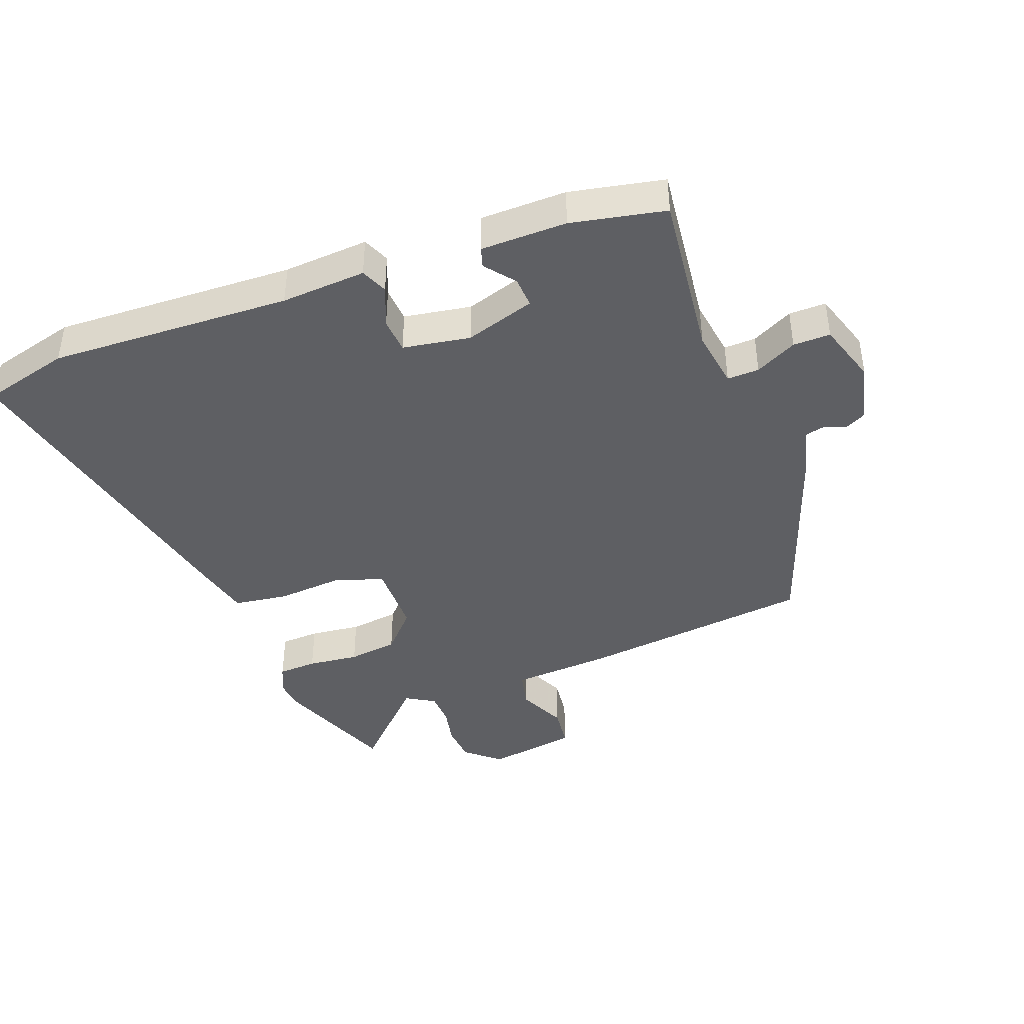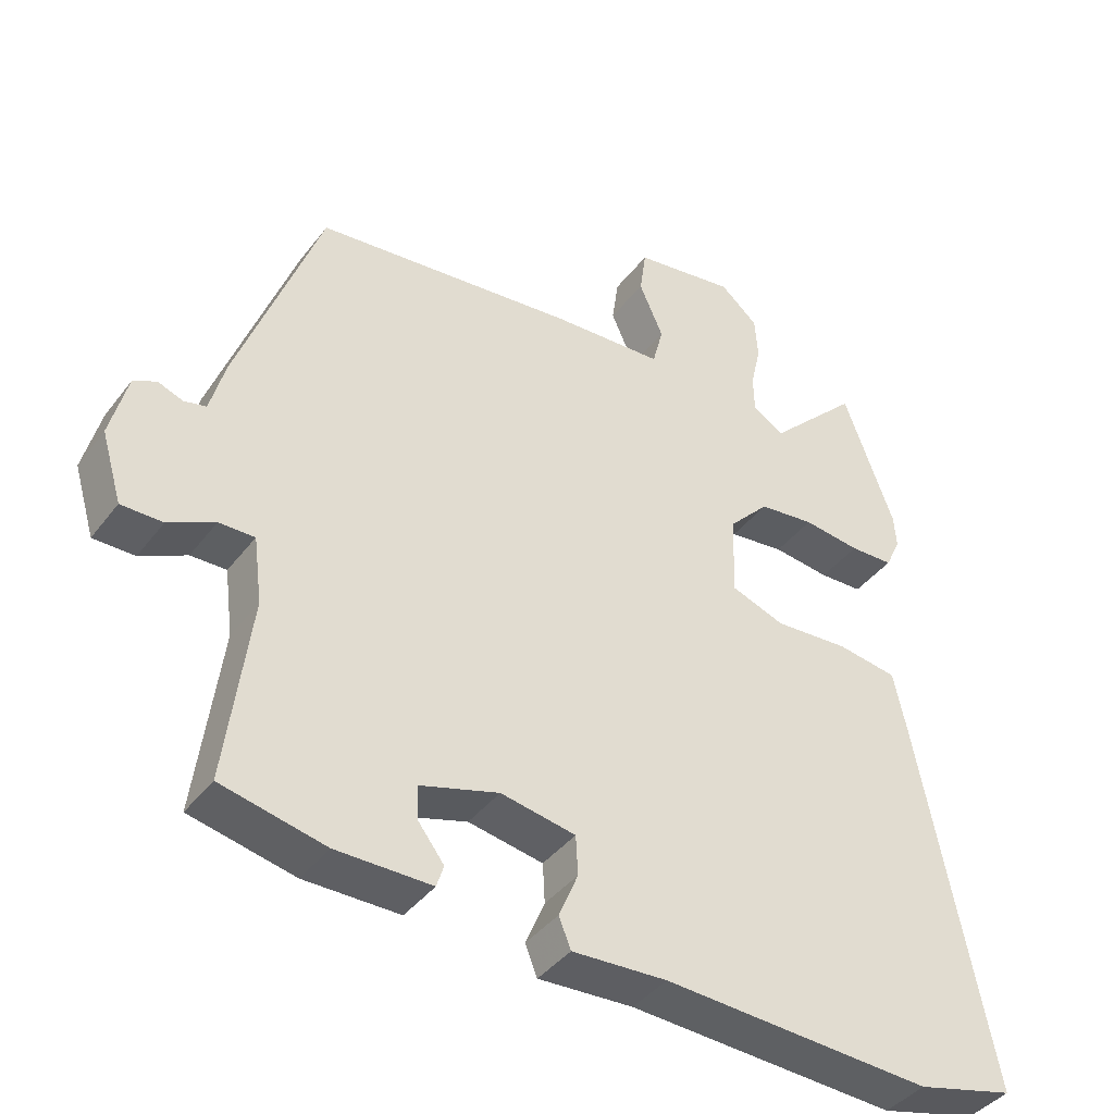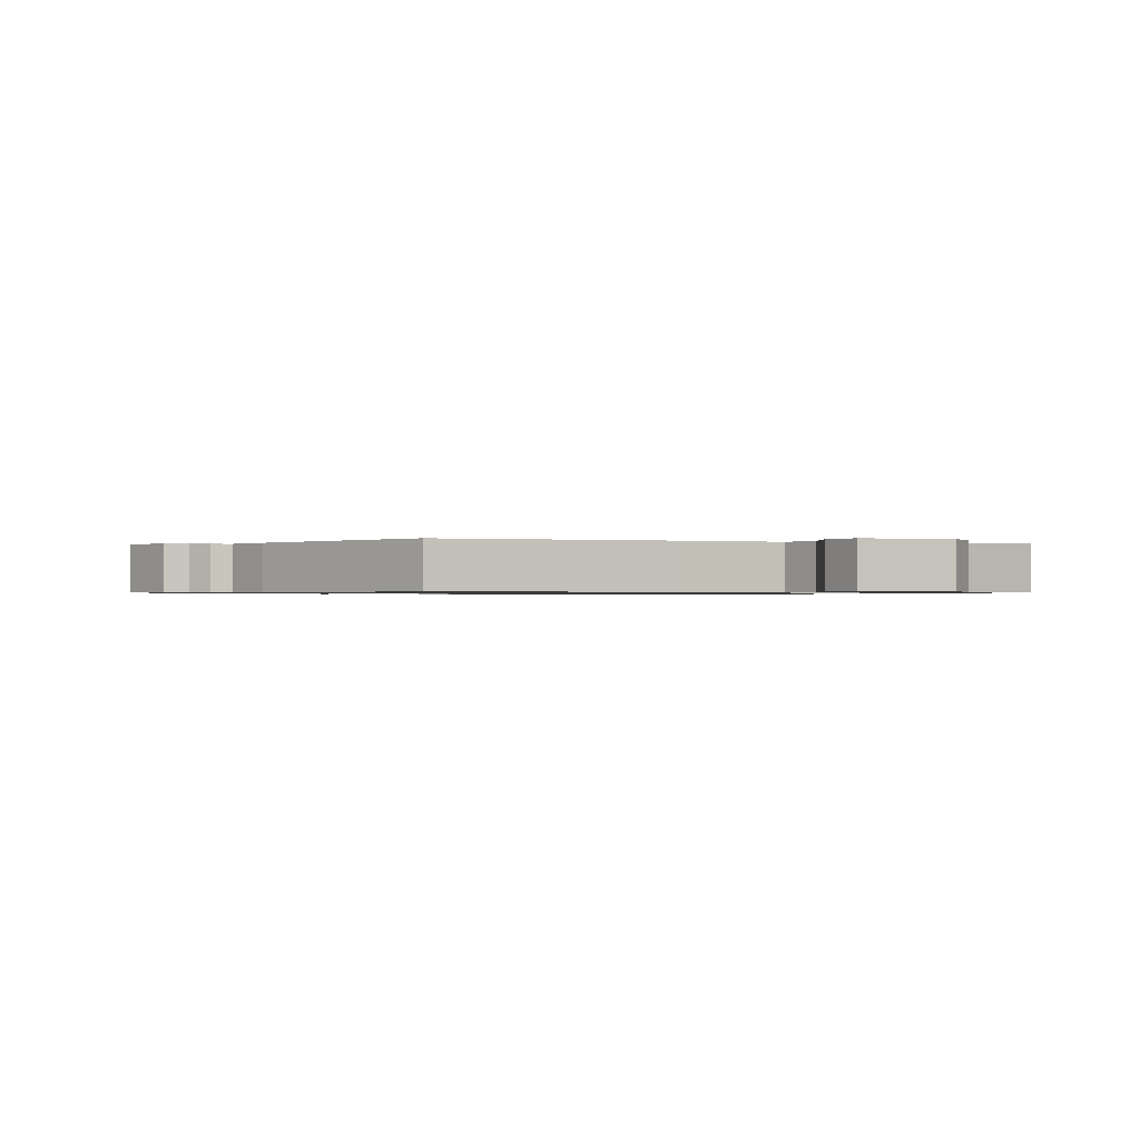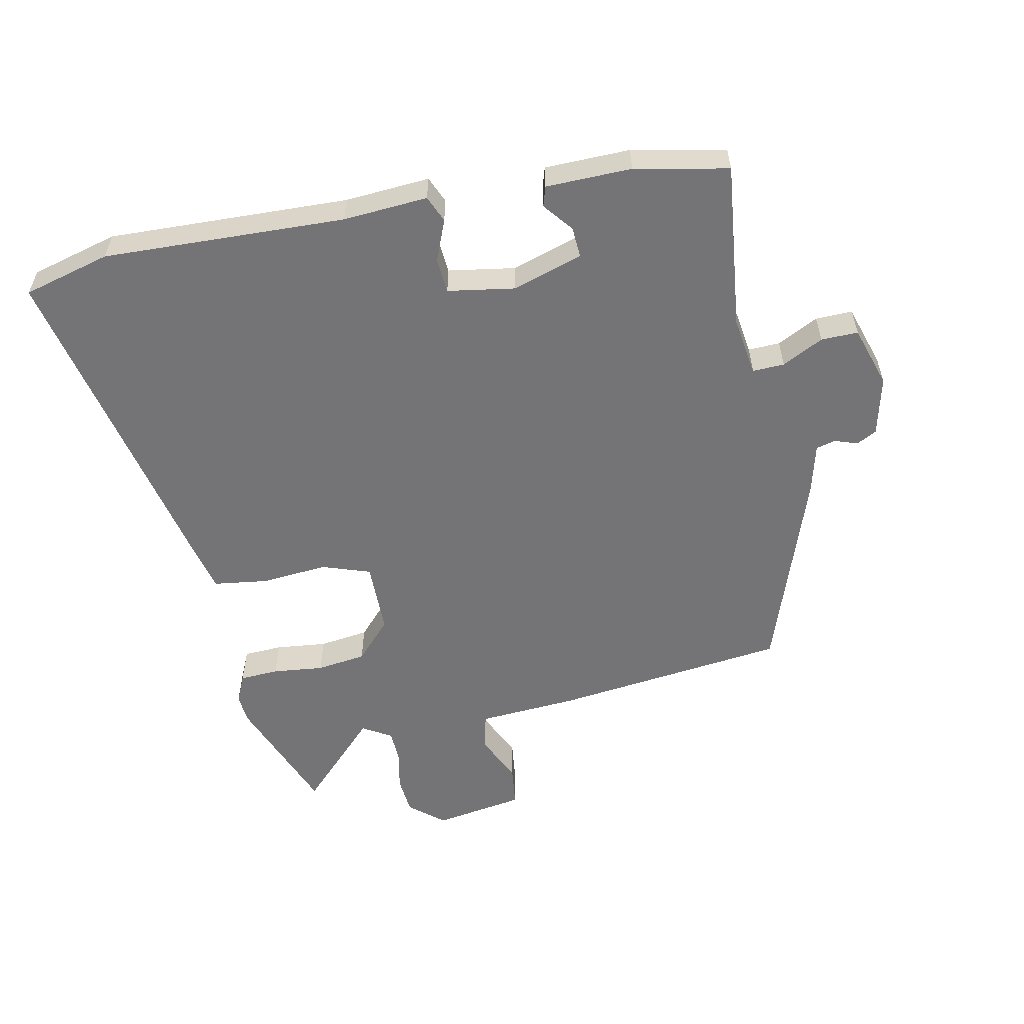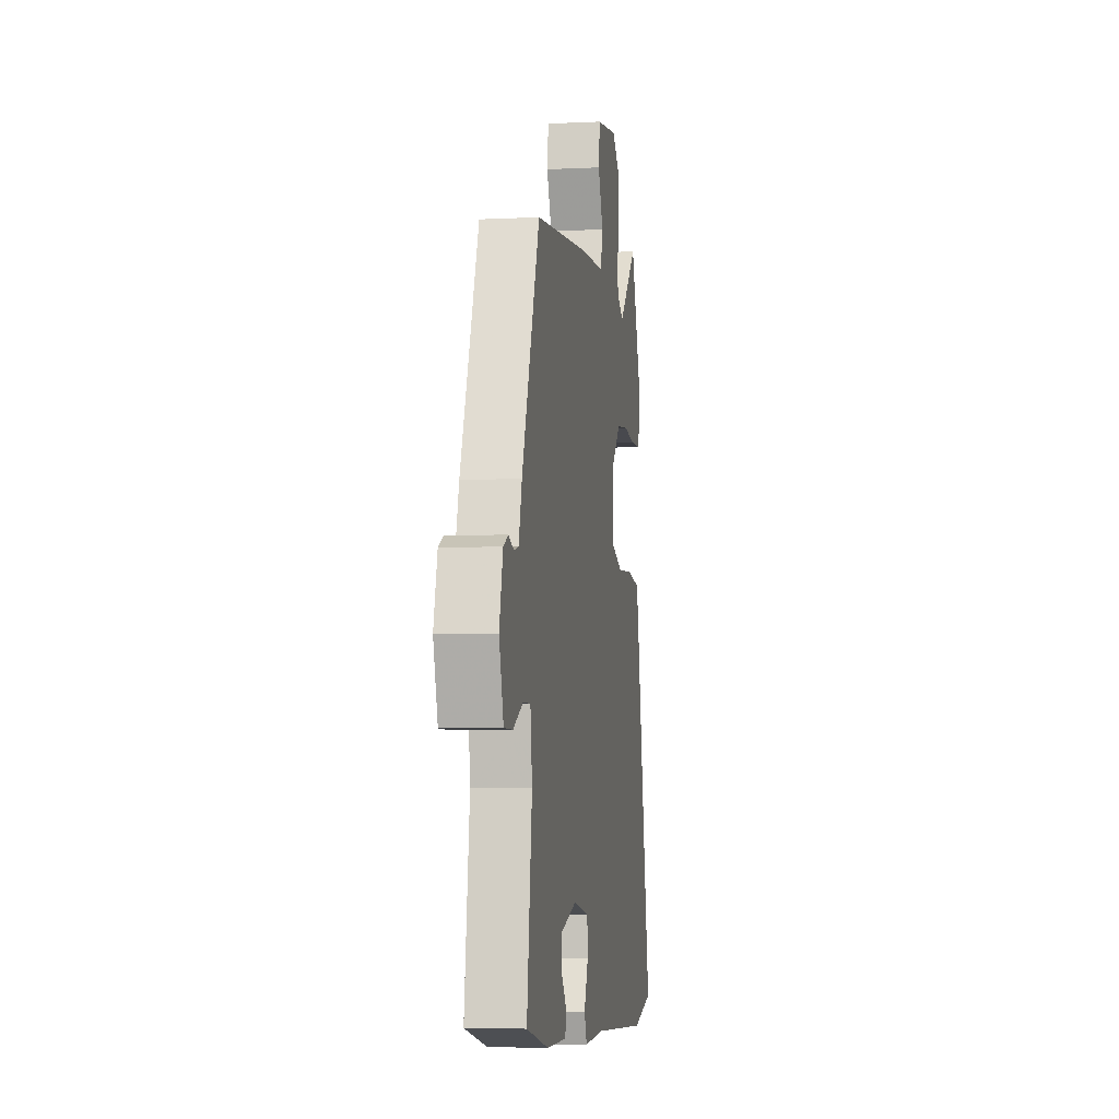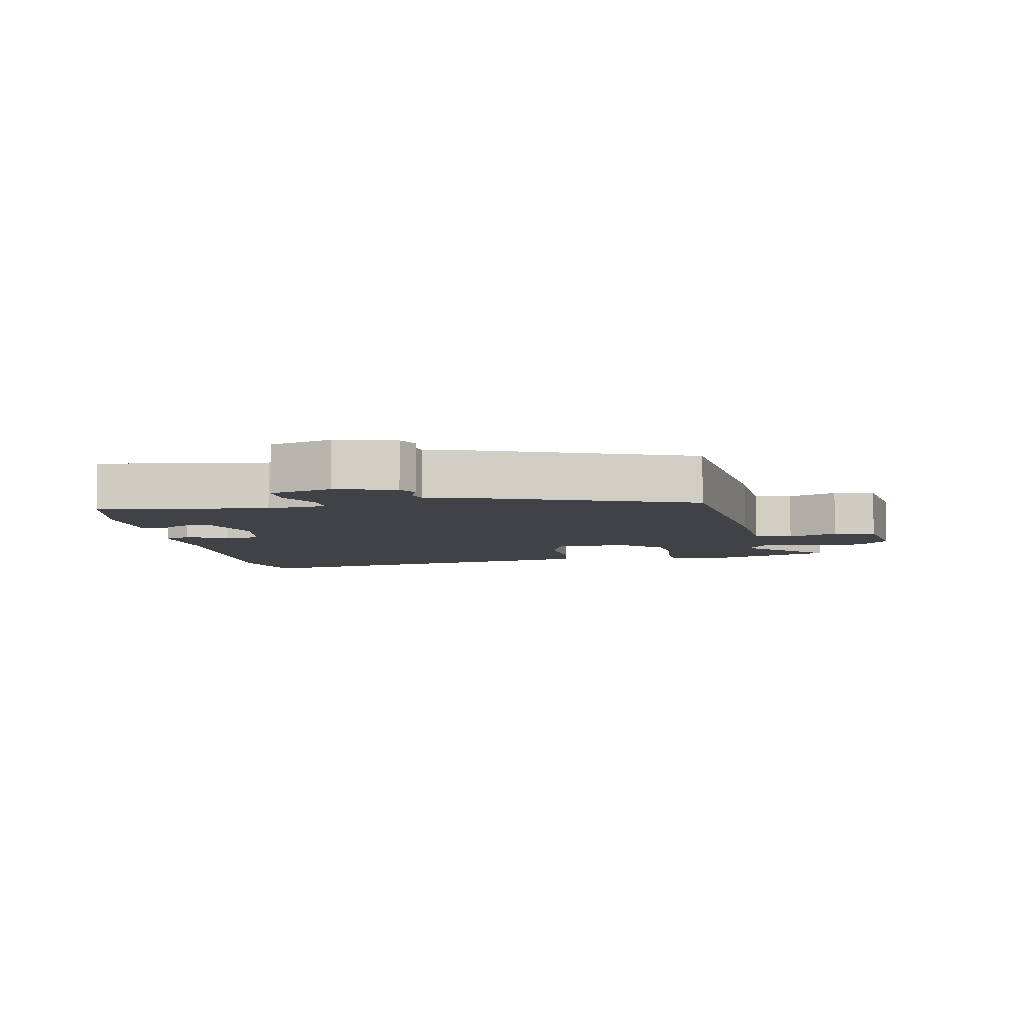
<metadata>
{"format":"obj","ext":"obj","renderer":"f3d","projection":"perspective","resolution":1024,"background":"white","views":[{"elev":-41.7,"azim":-158.5,"up":"+Y"},{"elev":-40.5,"azim":-33.6,"up":"+Z"},{"elev":-0.8,"azim":-25.5,"up":"+Y"},{"elev":-56.3,"azim":-167.4,"up":"+Y"},{"elev":-5.6,"azim":-81.3,"up":"+Z"},{"elev":-6.3,"azim":-79.6,"up":"+Y"}]}
</metadata>
<code>
v -0.415 0.07 0.477
v -0.048 0.07 0.515
v 0.108 0.07 0.523
v 0.123 0.07 0.581
v 0.089 0.07 0.658
v 0.098 0.07 0.723
v 0.24 0.07 0.744
v 0.293 0.07 0.698
v 0.297 0.07 0.638
v 0.283 0.07 0.576
v 0.284 0.07 0.524
v 0.329 0.07 0.496
v 0.455 0.07 0.621
v 0.526 0.07 0.428
v 0.529 0.07 0.382
v 0.508 0.07 0.338
v 0.447 0.07 0.336
v 0.367 0.07 0.346
v 0.289 0.07 0.337
v 0.232 0.07 0.277
v 0.229 0.07 0.163
v 0.304 0.07 0.136
v 0.408 0.07 0.143
v 0.493 0.07 0.13
v 0.512 0.07 0.042
v 0.613 0.07 -0.472
v 0.476 0.07 -0.506
v 0.098 0.07 -0.486
v -0.035 0.07 -0.493
v -0.052 0.07 -0.451
v -0.025 0.07 -0.387
v -0.028 0.07 -0.332
v -0.133 0.07 -0.313
v -0.243 0.07 -0.346
v -0.241 0.07 -0.394
v -0.205 0.07 -0.441
v -0.215 0.07 -0.472
v -0.349 0.07 -0.472
v -0.495 0.07 -0.44
v -0.461 0.07 -0.178
v -0.473 0.07 -0.085
v -0.523 0.07 -0.086
v -0.588 0.07 -0.118
v -0.646 0.07 -0.118
v -0.675 0.07 -0.021
v -0.651 0.07 0.072
v -0.619 0.07 0.088
v -0.584 0.07 0.075
v -0.553 0.07 0.082
v -0.532 0.07 0.159
v -0.415 0 0.477
v -0.048 0 0.515
v 0.108 0 0.523
v 0.123 0 0.581
v 0.089 0 0.658
v 0.098 0 0.723
v 0.24 0 0.744
v 0.293 0 0.698
v 0.297 0 0.638
v 0.283 0 0.576
v 0.284 0 0.524
v 0.329 0 0.496
v 0.455 0 0.621
v 0.526 0 0.428
v 0.529 0 0.382
v 0.508 0 0.338
v 0.447 0 0.336
v 0.367 0 0.346
v 0.289 0 0.337
v 0.232 0 0.277
v 0.229 0 0.163
v 0.304 0 0.136
v 0.408 0 0.143
v 0.493 0 0.13
v 0.512 0 0.042
v 0.613 0 -0.472
v 0.476 0 -0.506
v 0.098 0 -0.486
v -0.035 0 -0.493
v -0.052 0 -0.451
v -0.025 0 -0.387
v -0.028 0 -0.332
v -0.133 0 -0.313
v -0.243 0 -0.346
v -0.241 0 -0.394
v -0.205 0 -0.441
v -0.215 0 -0.472
v -0.349 0 -0.472
v -0.495 0 -0.44
v -0.461 0 -0.178
v -0.473 0 -0.085
v -0.523 0 -0.086
v -0.588 0 -0.118
v -0.646 0 -0.118
v -0.675 0 -0.021
v -0.651 0 0.072
v -0.619 0 0.088
v -0.584 0 0.075
v -0.553 0 0.082
v -0.532 0 0.159
f 49 50 1 2
f 45 46 47 48
f 45 48 49
f 42 43 44 45
f 41 42 45 49
f 37 38 39 40
f 35 36 37 40
f 34 35 40 41
f 33 34 41 49
f 28 29 30 31
f 28 31 32
f 27 28 32
f 26 27 32
f 25 26 32
f 22 23 24 25
f 21 22 25 32
f 20 21 32 33
f 15 16 17 18
f 15 18 19
f 12 13 14 15
f 12 15 19
f 11 12 19 20
f 7 8 9 10
f 4 5 6 7
f 3 4 7 10
f 33 49 2 3
f 11 20 33
f 3 10 11 33
f 52 51 100 99
f 98 97 96 95
f 99 98 95
f 95 94 93 92
f 99 95 92 91
f 90 89 88 87
f 90 87 86 85
f 91 90 85 84
f 99 91 84 83
f 81 80 79 78
f 82 81 78
f 82 78 77
f 82 77 76
f 82 76 75
f 75 74 73 72
f 82 75 72 71
f 83 82 71 70
f 68 67 66 65
f 69 68 65
f 65 64 63 62
f 69 65 62
f 70 69 62 61
f 60 59 58 57
f 57 56 55 54
f 60 57 54 53
f 53 52 99 83
f 83 70 61
f 83 61 60 53
f 1 51 52 2
f 2 52 53 3
f 3 53 54 4
f 4 54 55 5
f 5 55 56 6
f 6 56 57 7
f 7 57 58 8
f 8 58 59 9
f 9 59 60 10
f 10 60 61 11
f 11 61 62 12
f 12 62 63 13
f 13 63 64 14
f 14 64 65 15
f 15 65 66 16
f 16 66 67 17
f 17 67 68 18
f 18 68 69 19
f 19 69 70 20
f 20 70 71 21
f 21 71 72 22
f 22 72 73 23
f 23 73 74 24
f 24 74 75 25
f 25 75 76 26
f 26 76 77 27
f 27 77 78 28
f 28 78 79 29
f 29 79 80 30
f 30 80 81 31
f 31 81 82 32
f 32 82 83 33
f 33 83 84 34
f 34 84 85 35
f 35 85 86 36
f 36 86 87 37
f 37 87 88 38
f 38 88 89 39
f 39 89 90 40
f 40 90 91 41
f 41 91 92 42
f 42 92 93 43
f 43 93 94 44
f 44 94 95 45
f 45 95 96 46
f 46 96 97 47
f 47 97 98 48
f 48 98 99 49
f 49 99 100 50
f 50 100 51 1

</code>
